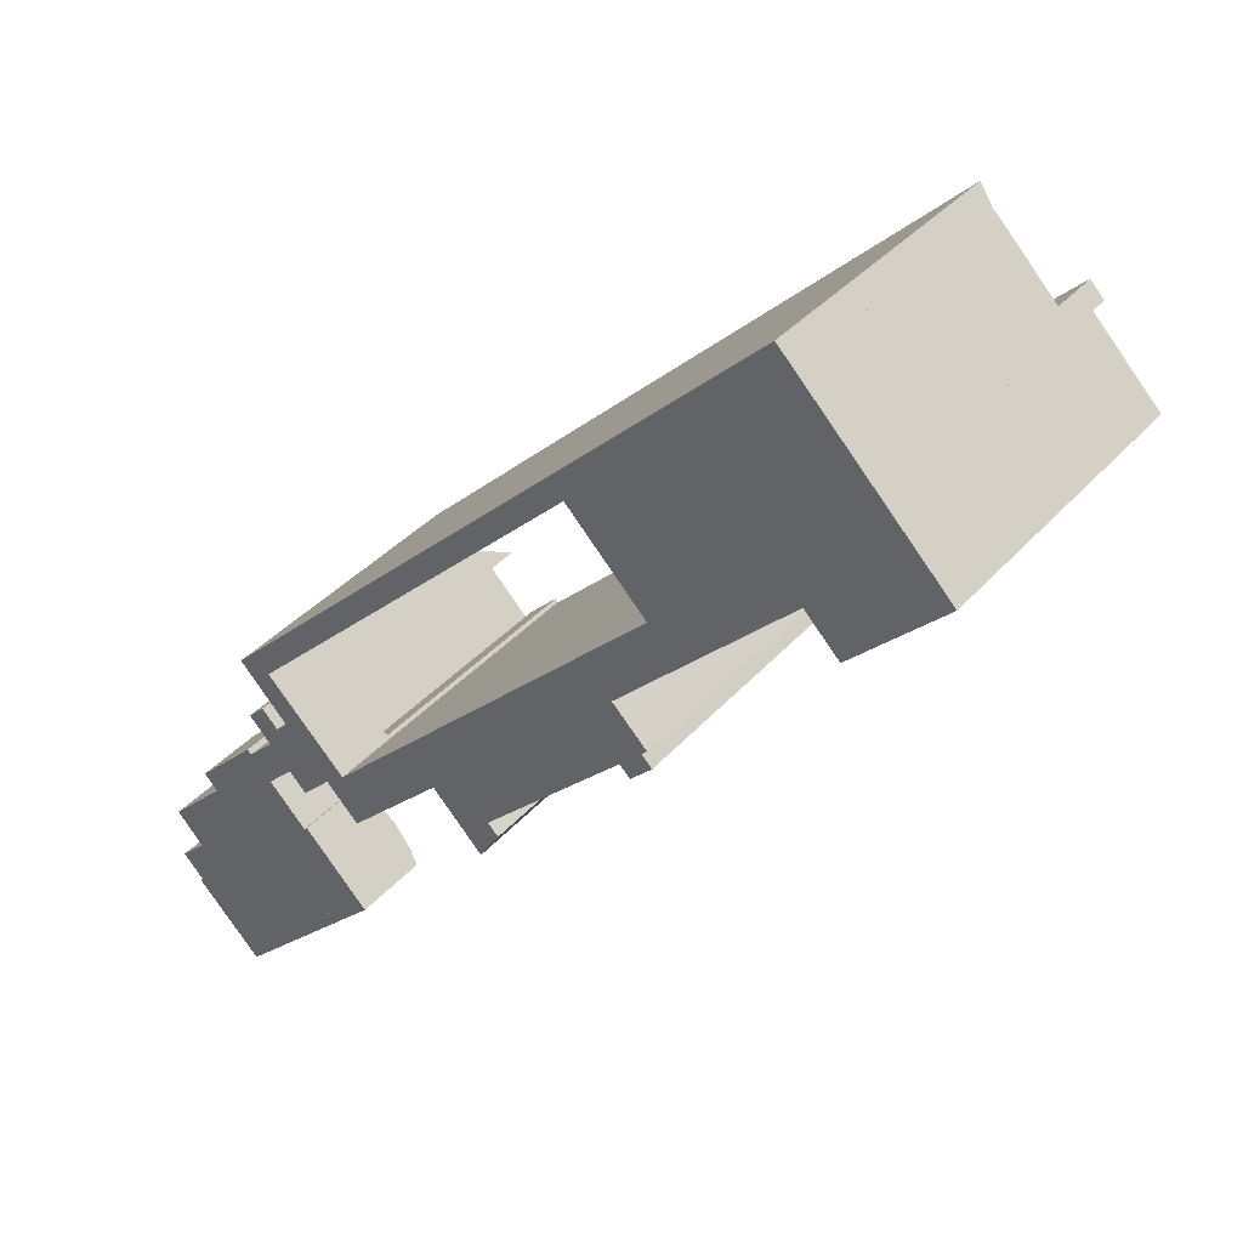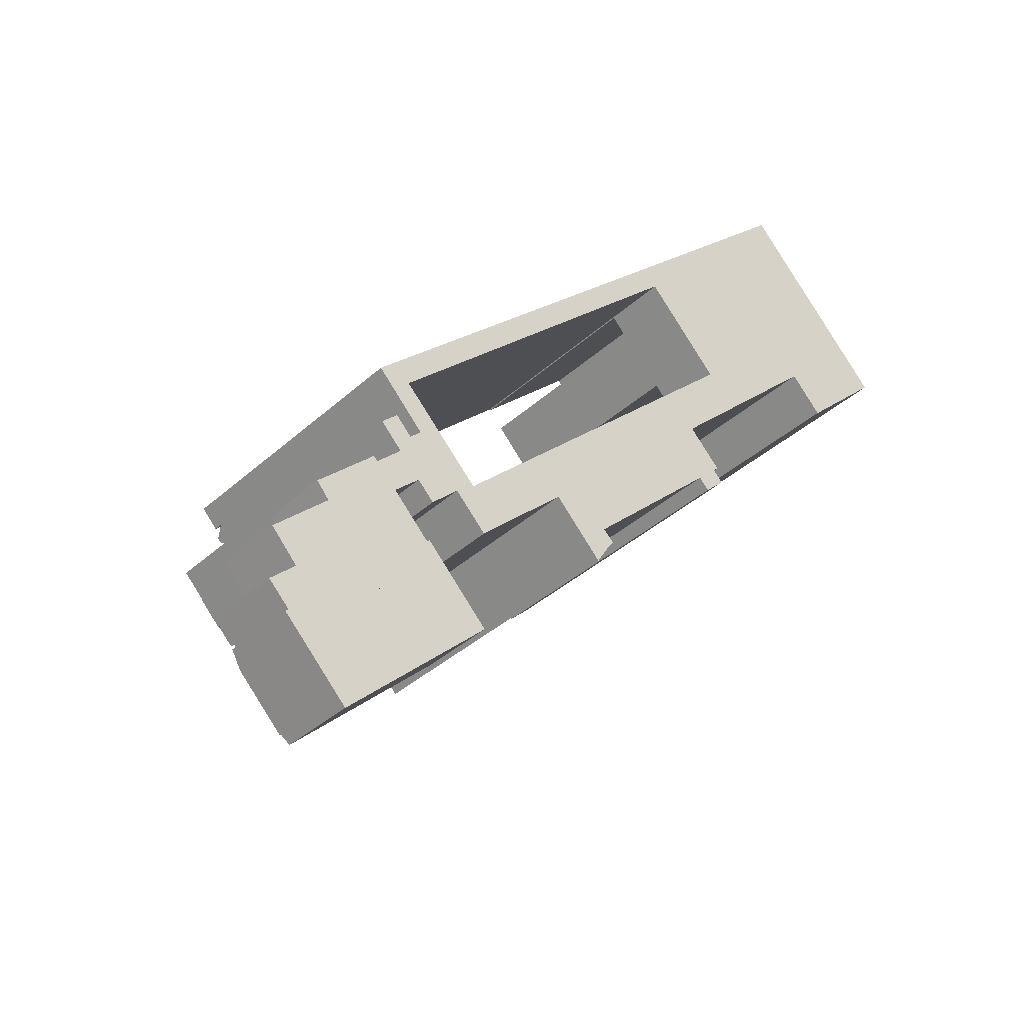
<metadata>
{"format":"obj","ext":"obj","renderer":"f3d","projection":"perspective","resolution":1024,"background":"white","views":[{"elev":37.3,"azim":35.8,"up":"+Z"},{"elev":-37.2,"azim":-40.9,"up":"+Z"}]}
</metadata>
<code>
v  82.56 41.26 73.33
v  92.35 41.26 86.34
v  94.11 41.26 84.53
v  80.8 41.26 75.14
v  80.8 -4.601e-15 75.14
v  92.35 -5.287e-15 86.34
v  94.11 -5.176e-15 84.53
v  82.56 -4.49e-15 73.33
v  68.65 39.19 42.78
v  65.91 39.19 46.88
v  69.32 39.19 43.44
v  65.01 39.19 47.78
v  67.21 39.19 38.76
v  65.9 39.19 40.11
v  67.91 39.19 39.44
v  49.37 39.19 21.35
v  48.33 39.19 23.12
v  49.67 39.19 21.79
v  72.94 39.19 55.7
v  61.1 39.19 51.84
v  69.13 39.19 59.63
v  68.16 39.19 51.01
v  66.55 39.19 49.43
v  65.23 39.19 48.15
v  64.95 39.19 47.87
v  59.95 39.19 50.72
v  64.94 39.19 47.86
v  69.95 39.19 41.41
v  69.26 39.19 40.75
v  36.91 39.19 28.36
v  58.61 39.19 33.07
v  56.7 39.19 31.22
v  52.73 39.19 27.39
v  49.29 39.19 21.23
v  49.08 39.19 20.9
v  48.78 39.19 20.45
v  48.49 39.19 20
v  48.16 39.19 19.46
v  47.83 39.19 18.92
v  47.5 39.19 18.38
v  40.83 39.19 24.38
v  40.9 39.19 24.3
v  47.18 39.19 17.83
v  46.51 39.19 18.52
v  46.94 39.19 18.07
v  36.87 39.19 28.32
v  37.98 39.19 27.17
v  40.76 39.19 24.31
v  49.67 -1.335e-15 21.79
v  48.78 -1.252e-15 20.45
v  49.37 -1.307e-15 21.35
v  49.29 -1.3e-15 21.23
v  49.08 -1.28e-15 20.9
v  48.16 -1.192e-15 19.46
v  48.49 -1.225e-15 20
v  47.5 -1.125e-15 18.38
v  47.83 -1.159e-15 18.92
v  47.18 -1.092e-15 17.83
v  40.83 -1.493e-15 24.38
v  40.76 -1.488e-15 24.31
v  72.94 -3.411e-15 55.7
v  66.55 -3.027e-15 49.43
v  64.95 -2.931e-15 47.87
v  64.94 -2.93e-15 47.86
v  68.16 -3.123e-15 51.01
v  65.23 -2.948e-15 48.15
v  69.32 -2.66e-15 43.44
v  69.28 39.19 43.4
v  68.65 -2.62e-15 42.78
v  69.28 -2.658e-15 43.4
v  69.95 -2.536e-15 41.41
v  69.26 -2.495e-15 40.75
v  67.21 -2.373e-15 38.76
v  67.91 -2.415e-15 39.44
v  65.9 -2.456e-15 40.11
v  58.61 -2.025e-15 33.07
v  48.33 -1.416e-15 23.12
v  56.7 -1.912e-15 31.22
v  52.73 -1.677e-15 27.39
v  69.13 -3.651e-15 59.63
v  65.01 -2.926e-15 47.78
v  65.91 -2.871e-15 46.88
v  40.9 -1.488e-15 24.3
v  46.94 -1.107e-15 18.07
v  46.51 -1.134e-15 18.52
v  36.87 -1.734e-15 28.32
v  37.98 -1.664e-15 27.17
v  36.91 -1.737e-15 28.36
v  59.95 -3.106e-15 50.72
v  61.1 -3.174e-15 51.84
v  21.35 39.24 13.96
v  21.56 39.24 17.68
v  23.32 39.24 15.87
v  17.95 39.24 21.41
v  19.59 39.24 15.76
v  19.35 39.24 15.99
v  19.25 39.24 15.9
v  16.61 39.24 18.76
v  16.54 39.24 18.69
v  15.85 39.24 23.58
v  15.94 39.24 19.45
v  13.84 39.24 21.64
v  19.35 -9.794e-16 15.99
v  19.59 -9.648e-16 15.76
v  21.35 -8.546e-16 13.96
v  19.25 -9.735e-16 15.9
v  16.54 -1.144e-15 18.69
v  16.61 -1.148e-15 18.76
v  13.84 -1.325e-15 21.64
v  15.94 -1.191e-15 19.45
v  23.32 -9.715e-16 15.87
v  15.85 -1.444e-15 23.58
v  17.95 -1.311e-15 21.41
v  21.56 -1.082e-15 17.68
v  67.11 8.318 61.86
v  82.56 8.318 73.33
v  68.87 8.318 60.05
v  80.8 8.318 75.14
v  67.11 -3.788e-15 61.86
v  68.87 -3.677e-15 60.05
v  61.49 8.318 67.66
v  73.04 8.318 83.11
v  75.22 8.318 80.87
v  59.36 8.318 69.86
v  59.36 -4.278e-15 69.86
v  73.04 -5.089e-15 83.11
v  75.22 -4.952e-15 80.87
v  61.49 -4.143e-15 67.66
v  21.66 8.318 25.01
v  21.56 8.318 17.68
v  17.95 8.318 21.41
v  25.31 8.318 21.31
v  23.32 8.318 15.87
v  27.08 8.318 19.51
v  21.66 -1.531e-15 25.01
v  27.08 -1.195e-15 19.51
v  25.31 -1.305e-15 21.31
v  25.91 35.17 39.61
v  51.17 34.82 62.1
v  26.94 34.8 38.55
v  24.93 35.52 40.62
v  49.2 35.52 64.13
v  59.19 34.82 69.89
v  53.96 35.52 68.73
v  56.73 35.52 71.42
v  57.24 35.52 71.91
v  59.27 34.82 69.96
v  73.04 34.79 83.11
v  59.36 34.79 69.86
v  70.99 35.52 85.22
v  84.6 34.79 94.31
v  82.55 35.52 96.42
v  24.93 -2.487e-15 40.62
v  49.2 -3.927e-15 64.13
v  53.96 -4.209e-15 68.73
v  56.73 -4.373e-15 71.42
v  57.24 -4.403e-15 71.91
v  70.99 -5.218e-15 85.22
v  82.55 -5.904e-15 96.42
v  84.6 -5.775e-15 94.31
v  59.27 -4.284e-15 69.96
v  59.19 -4.28e-15 69.89
v  26.94 -2.361e-15 38.55
v  51.17 -3.802e-15 62.1
v  25.91 -2.425e-15 39.61
v  28.39 10.09 0.873
v  10.26 10.46 -11.15
v  25.58 10.46 3.765
v  13.09 10.09 -14.02
v  9.726 10.09 -17.29
v  9.72 10.46 -11.68
v  9.656 10.1 -17.22
v  7.441 10.09 -8.27
v  22.77 10.09 6.656
v  4.084 10.09 -11.54
v  4.156 10.1 -11.61
v  22.77 -4.076e-16 6.656
v  7.441 5.064e-16 -8.27
v  4.084 7.065e-16 -11.54
v  28.39 -5.346e-17 0.873
v  25.58 -2.305e-16 3.765
v  13.09 8.587e-16 -14.02
v  9.726 1.059e-15 -17.29
v  4.156 7.11e-16 -11.61
v  9.656 1.054e-15 -17.22
v  82.56 38.91 73.33
v  86.72 38.91 69.19
v  86.65 38.91 69.13
v  86.86 38.91 69.05
v  102.5 38.91 75.88
v  91.06 38.91 64.72
v  98.32 38.91 80.21
v  94.33 38.91 84.31
v  94.11 38.91 84.53
v  102.5 -4.646e-15 75.88
v  94.33 -5.162e-15 84.31
v  98.32 -4.912e-15 80.21
v  91.06 -3.963e-15 64.72
v  86.72 -4.237e-15 69.19
v  86.65 -4.233e-15 69.13
v  86.86 -4.228e-15 69.05
v  21.48 8.318 13.83
v  21.35 8.318 13.96
v  23.44 8.318 15.74
v  23.44 -9.641e-16 15.74
v  21.48 -8.466e-16 13.83
v  17.55 34.85 29.18
v  15.34 34.65 27.23
v  17.45 34.65 29.28
v  16.71 36.65 26.56
v  16.14 36.26 26.39
v  19.39 34.83 27.31
v  17.34 34.65 25.15
v  19.48 34.65 27.22
v  16.53 36.26 25.99
v  17.34 -1.54e-15 25.15
v  15.34 -1.668e-15 27.23
v  16.53 -1.591e-15 25.99
v  16.14 -1.616e-15 26.39
v  17.45 -1.793e-15 29.28
v  19.39 -1.672e-15 27.31
v  19.48 -1.667e-15 27.22
v  17.55 -1.787e-15 29.18
v  15.8 35.17 31.79
v  24.93 35.17 40.62
v  26.94 35.17 38.55
v  17.62 35.17 29.5
v  15.59 35.17 31.59
v  15.59 -1.934e-15 31.59
v  15.8 -1.946e-15 31.79
v  17.62 -1.806e-15 29.5
v  63.47 34.9 65.62
v  80.8 34.9 75.14
v  67.11 34.9 61.86
v  61.49 34.9 67.66
v  75.22 34.9 80.87
v  92.35 34.9 86.34
v  73.04 34.9 83.11
v  88.68 34.9 90.11
v  84.6 34.9 94.31
v  86.79 34.9 92.06
v  63.47 -4.018e-15 65.62
v  86.81 34.9 92.03
v  88.68 -5.518e-15 90.11
v  86.79 -5.637e-15 92.06
v  86.81 -5.635e-15 92.03
v  18.08 8.32 10.78
v  3.367 8.349 -3.654
v  3.287 8.315 -3.567
v  7.441 10.11 -8.27
v  20.81 9.445 7.961
v  22.77 10.11 6.656
v  21.17 9.446 8.309
v  3.134 8.352 -3.879
v  2.809 9.44 -9.509
v  0.123 8.346 -6.776
v  4.084 10.11 -11.54
v  2.445 9.44 -9.866
v  21.17 -5.088e-16 8.309
v  20.81 -4.875e-16 7.961
v  18.08 -6.599e-16 10.78
v  2.445 6.041e-16 -9.866
v  2.809 5.823e-16 -9.509
v  0.123 4.149e-16 -6.776
v  3.367 2.237e-16 -3.654
v  3.134 2.375e-16 -3.879
v  3.287 2.184e-16 -3.567
v  28.43 9.61 -1.02
v  28.39 9.902 0.873
v  29.35 9.609 -0.126
v  23.7 9.61 -5.623
v  20.71 9.611 -8.529
v  18.51 9.611 -10.66
v  15.57 9.611 -13.52
v  14.04 9.61 -15
v  13.26 9.61 -15.77
v  10.68 9.61 -18.27
v  13.09 9.901 -14.02
v  9.726 9.901 -17.29
v  29.35 7.715e-18 -0.126
v  28.43 6.246e-17 -1.02
v  23.7 3.443e-16 -5.623
v  20.71 5.223e-16 -8.529
v  18.51 6.529e-16 -10.66
v  15.57 8.277e-16 -13.52
v  14.04 9.186e-16 -15
v  13.26 9.653e-16 -15.77
v  10.68 1.119e-15 -18.27
v  15.93 34.44 23.65
v  17.95 38.83 21.55
v  15.85 34.44 23.58
v  17.95 38.98 21.41
v  19.48 34.3 27.22
v  21.66 38.96 25.01
v  17.34 34.29 25.15
v  19.43 38.83 22.97
v  17.95 -1.32e-15 21.55
v  15.93 -1.448e-15 23.65
v  19.43 -1.407e-15 22.97
v  15.34 35.77 27.23
v  17.42 34.89 29.31
v  17.45 34.89 29.28
v  15.59 34.8 31.59
v  13.29 35.77 29.36
v  17.62 34.8 29.5
v  13.29 -1.798e-15 29.36
v  17.42 -1.795e-15 29.31
v  1.577 8.591 -1.711
v  18.08 8.591 10.78
v  3.287 8.591 -3.567
v  0 8.591 5.26e-16
v  1.522 8.591 1.491
v  2.862 8.591 2.805
v  7.013 8.591 6.872
v  5.374 8.591 8.742
v  13.36 8.591 15.57
v  12.87 8.591 16.07
v  16.32 8.591 12.59
v  16.07 8.591 12.85
v  16.5 8.591 13.26
v  13.63 8.591 15.84
v  19.25 8.591 15.9
v  13.82 8.591 16.02
v  16.54 8.591 18.69
v  13.82 -9.811e-16 16.02
v  13.36 -9.537e-16 15.57
v  13.63 -9.699e-16 15.84
v  0 0 0
v  1.522 -9.13e-17 1.491
v  7.013 -4.208e-16 6.872
v  2.862 -1.718e-16 2.805
v  5.374 -5.353e-16 8.742
v  12.87 -9.843e-16 16.07
v  16.07 -7.865e-16 12.85
v  16.32 -7.708e-16 12.59
v  16.5 -8.119e-16 13.26
v  1.577 1.048e-16 -1.711
v  27.08 40.57 19.51
v  23.44 40.47 15.74
v  23.32 40.58 15.87
v  25.02 40.47 17.3
v  29.13 36.61 13.12
v  27.43 40.24 19.16
v  31.39 36.6 15.29
v  27.54 40.24 19.26
v  36.87 40.24 28.32
v  40.76 36.56 24.31
v  27.43 -1.173e-15 19.16
v  27.54 -1.18e-15 19.26
v  29.13 -8.032e-16 13.12
v  31.39 -9.362e-16 15.29
v  25.02 -1.059e-15 17.3
v  82.56 35.17 73.33
v  69.2 35.17 59.7
v  68.87 35.17 60.05
v  72.94 35.17 55.7
v  86.65 35.17 69.13
v  69.13 35.17 59.63
v  69.2 -3.656e-15 59.7
g defaultobject
f 1 2 3
f 2 1 4
f 5 2 4
f 2 5 6
f 6 3 2
f 3 6 7
f 7 1 3
f 1 7 8
f 8 4 1
f 4 8 5
f 8 6 5
f 6 8 7
f 9 10 11
f 10 9 12
f 13 14 15
f 16 17 18
f 19 20 21
f 20 19 22
f 20 22 23
f 20 23 24
f 20 24 25
f 20 25 26
f 26 25 27
f 26 27 12
f 26 12 9
f 26 9 28
f 26 28 29
f 26 29 14
f 26 14 30
f 14 29 15
f 30 14 31
f 30 31 32
f 30 32 33
f 30 33 17
f 30 17 16
f 30 16 34
f 30 34 35
f 30 35 36
f 30 36 37
f 30 37 38
f 30 38 39
f 30 39 40
f 30 40 41
f 41 40 42
f 42 40 43
f 42 43 44
f 44 43 45
f 41 46 30
f 46 41 47
f 47 41 48
f 49 16 18
f 16 49 34
f 34 49 35
f 35 49 36
f 36 49 50
f 50 49 51
f 50 51 52
f 50 52 53
f 50 37 36
f 37 50 38
f 38 50 54
f 54 50 55
f 54 39 38
f 39 54 40
f 40 54 56
f 56 54 57
f 56 43 40
f 43 56 58
f 59 48 41
f 48 59 60
f 61 22 19
f 22 61 23
f 23 61 24
f 24 61 25
f 25 61 27
f 27 61 62
f 27 62 63
f 27 63 64
f 62 61 65
f 63 62 66
f 67 68 11
f 68 67 9
f 9 67 69
f 69 67 70
f 71 29 28
f 29 71 15
f 15 71 13
f 13 71 72
f 13 72 73
f 73 72 74
f 75 31 14
f 31 75 32
f 32 75 33
f 33 75 17
f 17 75 76
f 17 76 77
f 77 76 78
f 77 78 79
f 77 18 17
f 18 77 49
f 80 19 21
f 19 80 61
f 64 12 27
f 12 64 10
f 10 64 11
f 11 64 67
f 67 64 81
f 67 81 82
f 69 28 9
f 28 69 71
f 58 45 43
f 45 58 44
f 44 58 42
f 42 58 41
f 41 58 83
f 41 83 59
f 83 58 84
f 83 84 85
f 60 47 48
f 47 60 46
f 46 60 86
f 86 60 87
f 73 14 13
f 14 73 75
f 86 30 46
f 30 86 26
f 26 86 20
f 20 86 21
f 21 86 88
f 21 88 80
f 80 88 89
f 80 89 90
f 80 65 61
f 65 80 90
f 65 90 62
f 62 90 66
f 66 90 63
f 63 90 64
f 64 90 74
f 74 90 73
f 73 90 75
f 75 90 89
f 75 89 76
f 76 89 88
f 76 88 78
f 78 88 79
f 79 88 77
f 77 88 53
f 53 88 50
f 50 88 55
f 55 88 54
f 54 88 57
f 57 88 56
f 56 88 59
f 56 59 83
f 56 83 58
f 58 83 84
f 84 83 85
f 59 88 60
f 60 88 87
f 87 88 86
f 77 51 49
f 51 77 52
f 52 77 53
f 82 69 67
f 69 82 72
f 72 82 74
f 74 82 81
f 74 81 64
f 72 71 69
f 91 92 93
f 92 91 94
f 94 91 95
f 94 95 96
f 94 96 97
f 94 97 98
f 98 97 99
f 98 100 94
f 100 98 101
f 100 101 102
f 95 103 96
f 103 95 91
f 103 91 104
f 104 91 105
f 106 99 97
f 99 106 107
f 108 101 98
f 101 108 102
f 102 108 109
f 109 108 110
f 103 97 96
f 97 103 106
f 111 91 93
f 91 111 105
f 107 98 99
f 98 107 108
f 109 100 102
f 100 109 112
f 112 94 100
f 94 112 92
f 92 112 93
f 93 112 111
f 111 112 113
f 111 113 114
f 106 108 107
f 110 112 109
f 112 110 113
f 113 110 108
f 113 108 114
f 114 108 103
f 103 108 106
f 114 103 104
f 114 104 105
f 114 105 111
f 115 116 117
f 116 115 118
f 119 118 115
f 118 119 5
f 5 116 118
f 116 5 8
f 8 117 116
f 117 8 120
f 120 115 117
f 115 120 119
f 119 8 5
f 8 119 120
f 121 122 123
f 122 121 124
f 125 122 124
f 122 125 126
f 126 123 122
f 123 126 127
f 127 121 123
f 121 127 128
f 128 124 121
f 124 128 125
f 128 126 125
f 126 128 127
f 129 130 131
f 130 129 132
f 130 132 133
f 133 132 134
f 135 132 129
f 132 135 134
f 134 135 136
f 136 135 137
f 136 133 134
f 133 136 111
f 111 130 133
f 130 111 131
f 131 111 113
f 113 111 114
f 113 129 131
f 129 113 135
f 137 111 136
f 111 137 135
f 111 135 114
f 114 135 113
f 138 139 140
f 139 138 141
f 139 141 142
f 139 142 143
f 143 142 144
f 143 144 145
f 143 145 146
f 143 146 147
f 147 148 149
f 148 147 146
f 148 146 150
f 148 150 151
f 151 150 152
f 153 142 141
f 142 153 154
f 142 154 144
f 144 154 145
f 145 154 146
f 146 154 150
f 150 154 155
f 150 155 152
f 152 155 156
f 152 156 157
f 152 157 158
f 152 158 159
f 159 151 152
f 151 159 160
f 160 148 151
f 148 160 149
f 149 160 125
f 125 160 126
f 161 143 147
f 143 161 139
f 139 161 140
f 140 161 162
f 140 162 163
f 163 162 164
f 149 161 147
f 161 149 125
f 138 153 141
f 153 138 140
f 153 140 163
f 153 163 165
f 165 154 153
f 154 165 163
f 154 163 164
f 154 164 155
f 155 164 162
f 155 162 156
f 156 162 157
f 157 162 158
f 158 162 161
f 158 161 125
f 158 125 126
f 158 126 159
f 159 126 160
f 166 167 168
f 167 166 169
f 167 169 170
f 167 170 171
f 171 170 172
f 168 173 174
f 173 168 167
f 173 167 171
f 173 171 175
f 175 171 176
f 171 172 176
f 173 177 174
f 177 173 175
f 177 175 178
f 178 175 179
f 177 168 174
f 168 177 166
f 166 177 180
f 180 177 181
f 180 169 166
f 169 180 182
f 169 182 170
f 170 182 183
f 183 172 170
f 172 183 176
f 176 183 175
f 175 183 184
f 175 184 179
f 184 183 185
f 178 181 177
f 181 178 180
f 180 178 182
f 182 178 179
f 182 179 184
f 182 184 185
f 182 185 183
f 186 187 188
f 189 190 191
f 190 189 187
f 190 187 186
f 190 186 192
f 192 186 193
f 193 186 194
f 7 193 194
f 193 7 192
f 192 7 190
f 190 7 195
f 195 7 196
f 195 196 197
f 195 191 190
f 191 195 198
f 199 188 187
f 188 199 200
f 198 189 191
f 189 198 187
f 187 198 199
f 199 198 201
f 200 186 188
f 186 200 8
f 8 194 186
f 194 8 7
f 197 198 195
f 198 197 196
f 198 196 7
f 198 7 201
f 201 7 199
f 199 7 8
f 199 8 200
f 133 202 203
f 202 133 204
f 111 204 133
f 204 111 205
f 205 202 204
f 202 205 206
f 206 203 202
f 203 206 105
f 105 133 203
f 133 105 111
f 105 205 111
f 205 105 206
f 207 208 209
f 208 207 210
f 208 210 211
f 210 207 212
f 213 212 214
f 212 213 210
f 210 213 215
f 210 215 211
f 215 208 211
f 208 215 213
f 208 213 216
f 208 216 217
f 217 216 218
f 217 218 219
f 217 209 208
f 209 217 220
f 209 212 207
f 212 209 220
f 212 220 214
f 214 220 221
f 214 221 222
f 221 220 223
f 222 213 214
f 213 222 216
f 219 220 217
f 220 219 218
f 220 218 216
f 220 216 222
f 220 222 223
f 223 222 221
f 138 224 225
f 224 138 226
f 224 226 227
f 224 227 228
f 229 224 228
f 224 229 225
f 225 229 153
f 153 229 230
f 153 138 225
f 138 153 226
f 226 153 163
f 163 153 165
f 163 227 226
f 227 163 231
f 231 228 227
f 228 231 229
f 230 165 153
f 165 230 229
f 165 229 231
f 165 231 163
f 232 233 234
f 233 232 235
f 233 235 236
f 233 236 237
f 237 236 238
f 237 238 239
f 239 238 240
f 239 240 241
f 128 236 235
f 236 128 127
f 126 240 238
f 240 126 160
f 127 238 236
f 238 127 126
f 232 128 235
f 128 232 234
f 128 234 242
f 242 234 119
f 160 241 240
f 241 160 243
f 243 160 239
f 239 160 237
f 237 160 244
f 237 244 6
f 244 160 245
f 244 245 246
f 6 233 237
f 233 6 234
f 234 6 119
f 119 6 5
f 126 245 160
f 245 126 244
f 244 126 6
f 6 126 5
f 5 126 127
f 5 127 128
f 5 128 242
f 5 242 119
f 247 248 249
f 248 247 250
f 250 247 251
f 250 251 252
f 252 251 253
f 254 255 256
f 255 254 257
f 257 254 250
f 250 254 248
f 257 258 255
f 253 177 252
f 177 253 259
f 247 260 251
f 260 247 261
f 251 259 253
f 259 251 260
f 262 255 258
f 255 262 263
f 264 254 256
f 254 264 248
f 248 264 265
f 265 264 266
f 249 261 247
f 261 249 267
f 177 250 252
f 250 177 178
f 250 178 257
f 257 178 179
f 179 258 257
f 258 179 262
f 263 256 255
f 256 263 264
f 265 249 248
f 249 265 267
f 179 263 262
f 263 179 178
f 263 178 266
f 266 178 265
f 265 261 267
f 261 265 178
f 261 178 260
f 260 178 177
f 260 177 259
f 266 264 263
f 268 269 270
f 269 268 271
f 269 271 272
f 269 272 273
f 269 273 274
f 269 274 275
f 269 275 276
f 269 276 277
f 269 277 278
f 278 277 279
f 278 180 269
f 180 278 182
f 182 278 279
f 182 279 183
f 180 270 269
f 270 180 280
f 280 268 270
f 268 280 271
f 271 280 281
f 271 281 282
f 271 282 272
f 272 282 273
f 273 282 283
f 273 283 274
f 274 283 284
f 274 284 275
f 275 284 285
f 275 285 276
f 276 285 277
f 277 285 286
f 277 286 287
f 277 287 288
f 277 183 279
f 183 277 288
f 182 280 180
f 280 182 281
f 281 182 282
f 282 182 283
f 283 182 284
f 284 182 285
f 285 182 286
f 286 182 183
f 286 183 287
f 287 183 288
f 289 290 291
f 292 291 290
f 293 294 295
f 296 295 294
f 292 296 294
f 290 296 292
f 289 297 290
f 297 289 298
f 293 135 294
f 135 293 222
f 290 299 296
f 299 290 297
f 295 222 293
f 222 295 216
f 291 298 289
f 298 291 112
f 299 295 296
f 295 299 216
f 113 291 292
f 291 113 112
f 294 113 292
f 113 294 135
f 135 222 299
f 216 299 222
f 135 299 113
f 297 113 299
f 112 113 297
f 298 112 297
f 300 301 302
f 301 300 303
f 303 300 304
f 303 305 301
f 306 303 304
f 303 306 229
f 229 305 303
f 305 229 231
f 307 302 301
f 302 307 220
f 305 307 301
f 307 305 231
f 302 217 300
f 217 302 220
f 217 304 300
f 304 217 306
f 217 229 306
f 229 217 307
f 307 217 220
f 231 229 307
f 308 309 310
f 309 308 311
f 309 311 312
f 309 312 313
f 309 313 314
f 309 314 315
f 309 315 316
f 316 315 317
f 309 316 318
f 318 316 319
f 316 320 319
f 320 316 321
f 320 321 322
f 322 321 323
f 322 323 324
f 323 107 324
f 107 323 321
f 107 321 316
f 107 316 325
f 325 316 326
f 325 326 327
f 328 312 311
f 312 328 313
f 313 328 314
f 314 328 329
f 314 329 330
f 330 329 331
f 332 317 315
f 317 332 333
f 107 322 324
f 322 107 106
f 334 318 319
f 318 334 309
f 309 334 261
f 261 334 335
f 333 316 317
f 316 333 326
f 106 320 322
f 320 106 319
f 319 106 334
f 334 106 336
f 261 310 309
f 310 261 267
f 267 308 310
f 308 267 311
f 311 267 328
f 328 267 337
f 330 315 314
f 315 330 332
f 336 326 334
f 326 336 327
f 327 336 325
f 325 336 106
f 325 106 107
f 261 337 267
f 337 261 328
f 328 261 329
f 329 261 331
f 331 261 330
f 330 261 332
f 332 261 326
f 332 326 333
f 326 261 335
f 326 335 334
f 338 339 340
f 339 338 341
f 341 338 342
f 342 338 343
f 342 343 344
f 344 343 345
f 344 345 346
f 344 346 347
f 347 346 47
f 348 345 343
f 345 348 346
f 346 348 86
f 86 348 349
f 111 338 340
f 338 111 136
f 86 47 346
f 47 86 347
f 347 86 60
f 60 86 87
f 136 343 338
f 343 136 348
f 60 344 347
f 344 60 342
f 342 60 350
f 350 60 351
f 352 339 341
f 339 352 205
f 342 352 341
f 352 342 350
f 339 111 340
f 111 339 205
f 205 136 111
f 136 205 352
f 136 352 350
f 136 350 348
f 348 350 351
f 348 351 349
f 349 351 86
f 86 351 60
f 86 60 87
f 353 354 355
f 354 353 356
f 356 353 357
f 356 358 354
f 200 356 357
f 356 200 61
f 61 358 356
f 358 61 80
f 359 355 354
f 355 359 120
f 80 354 358
f 354 80 359
f 120 353 355
f 353 120 8
f 8 357 353
f 357 8 200
f 8 61 200
f 61 8 359
f 359 8 120
f 80 61 359

</code>
